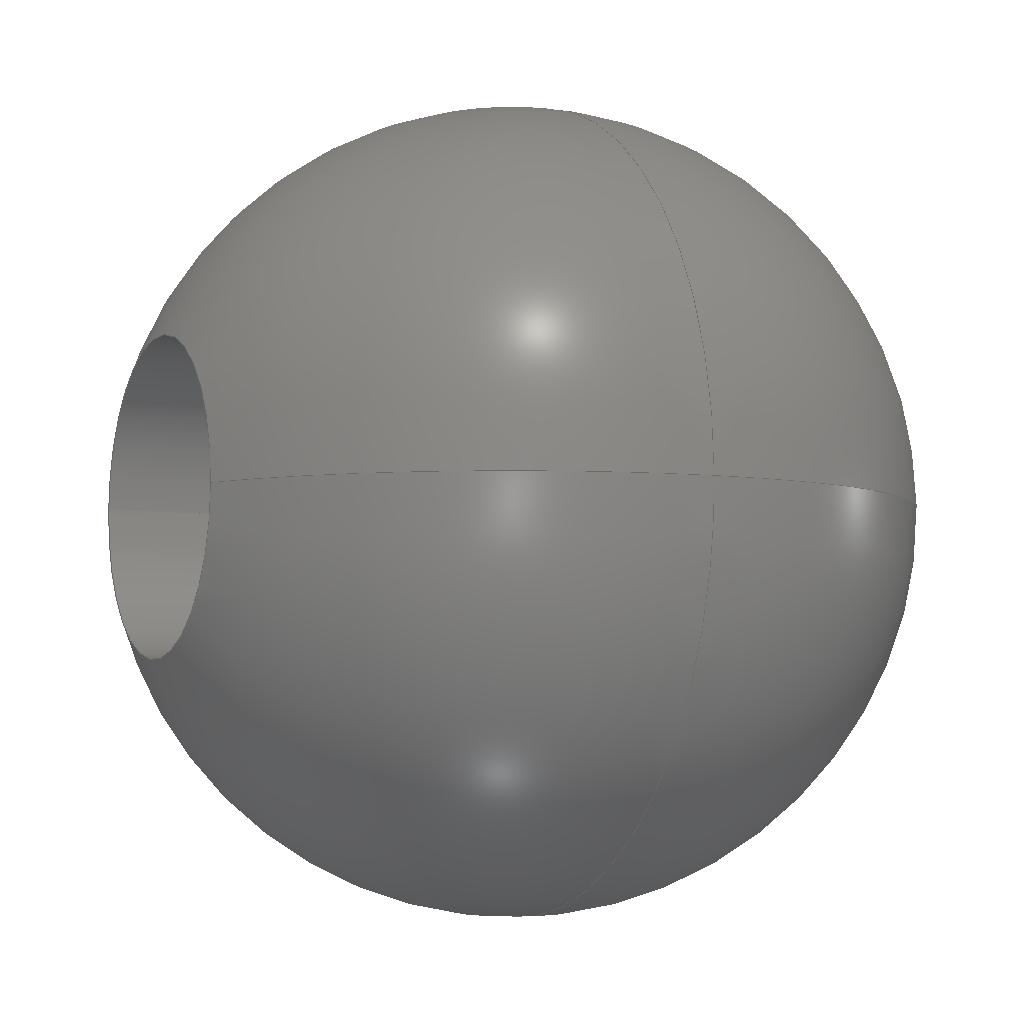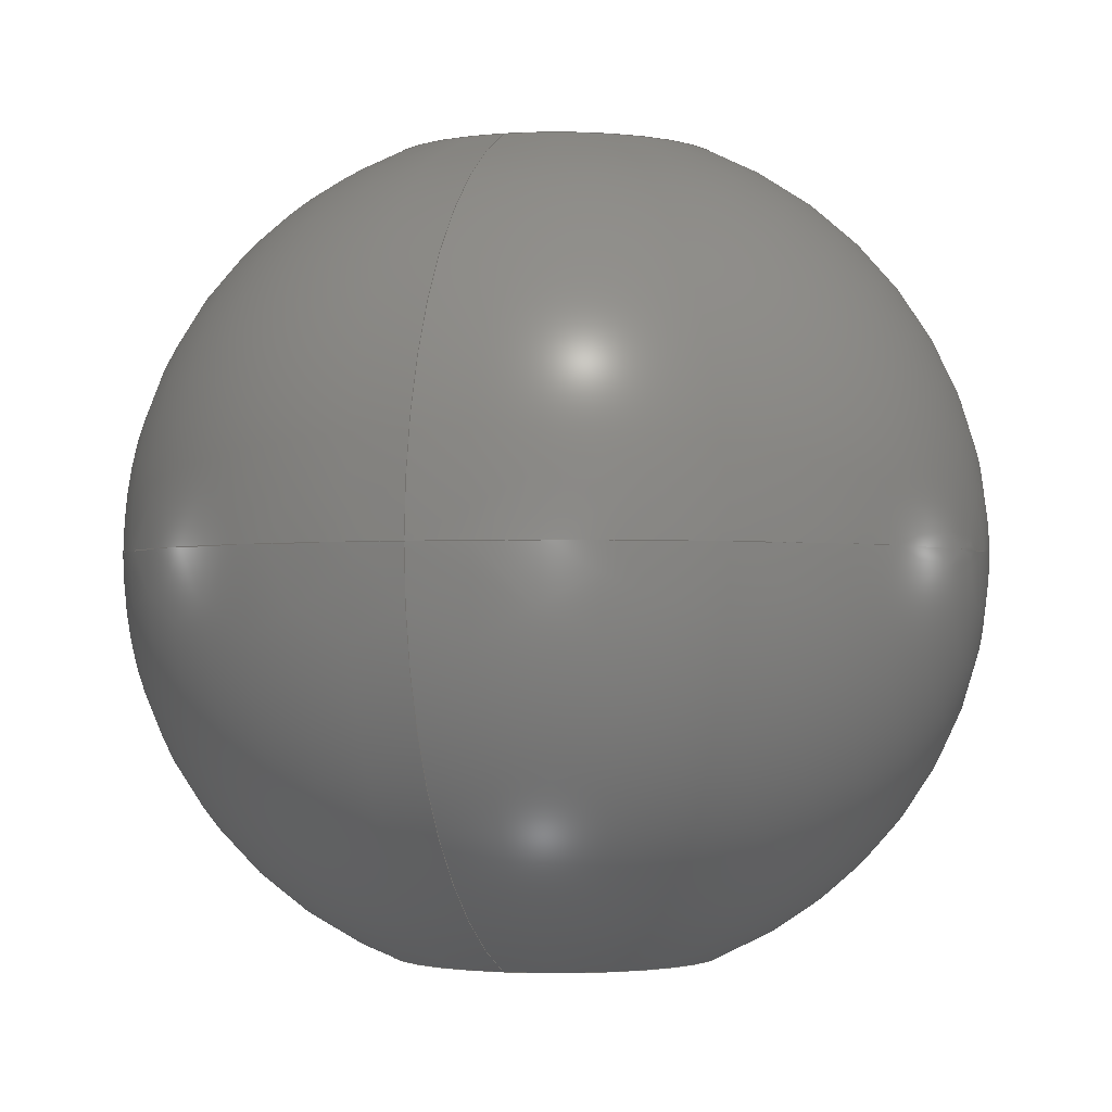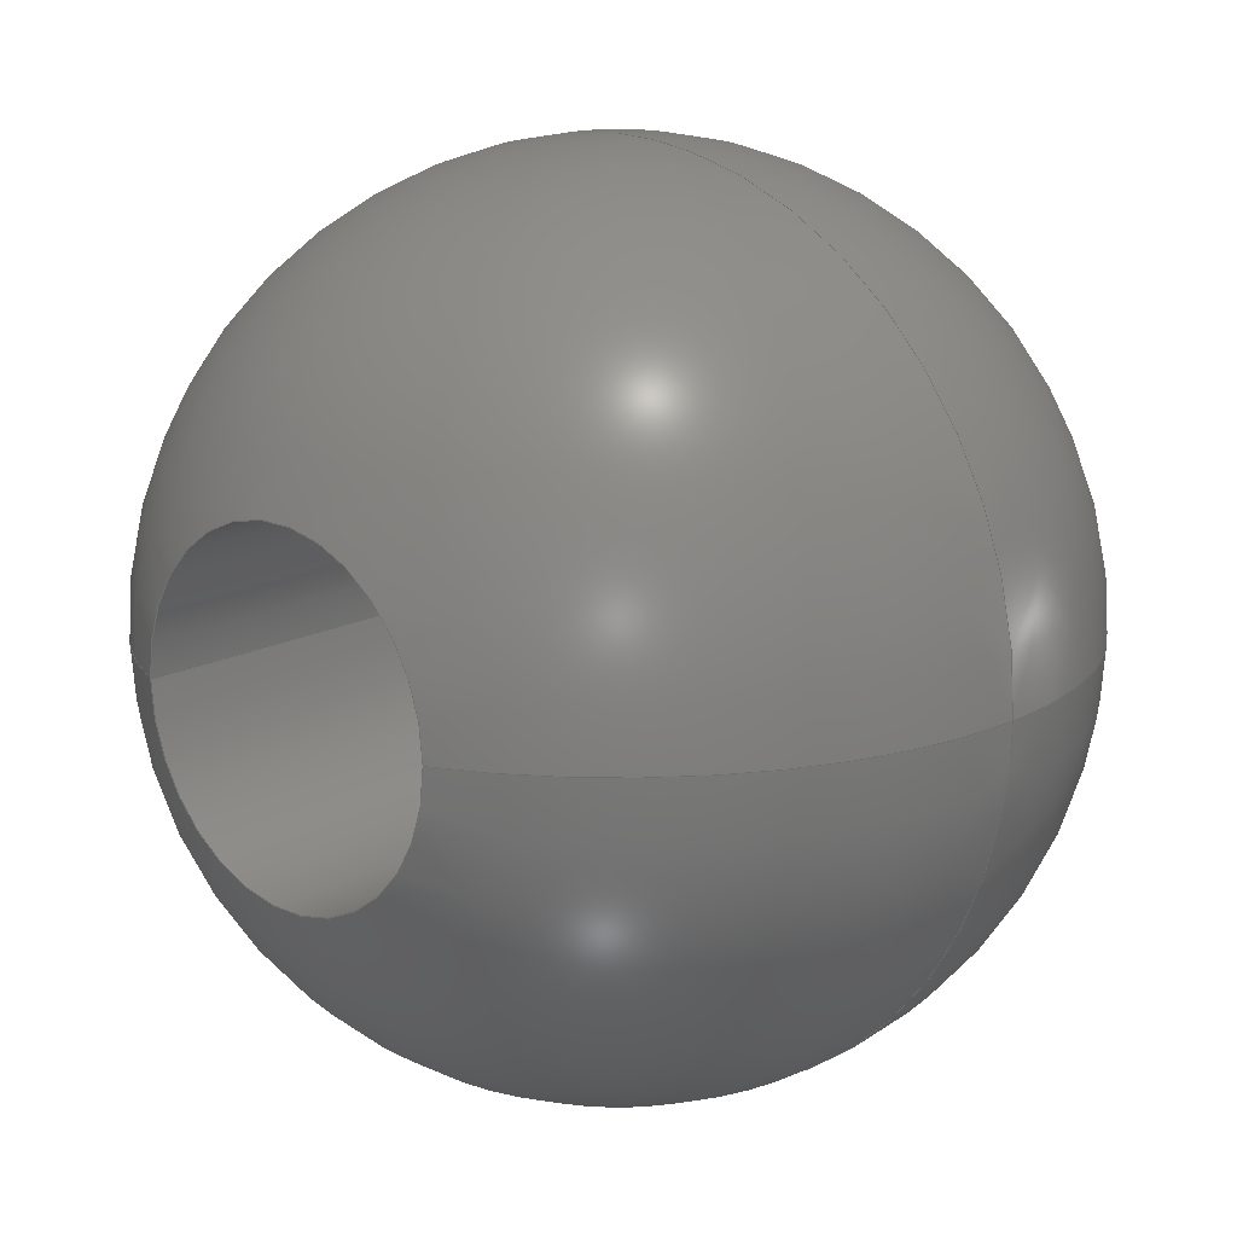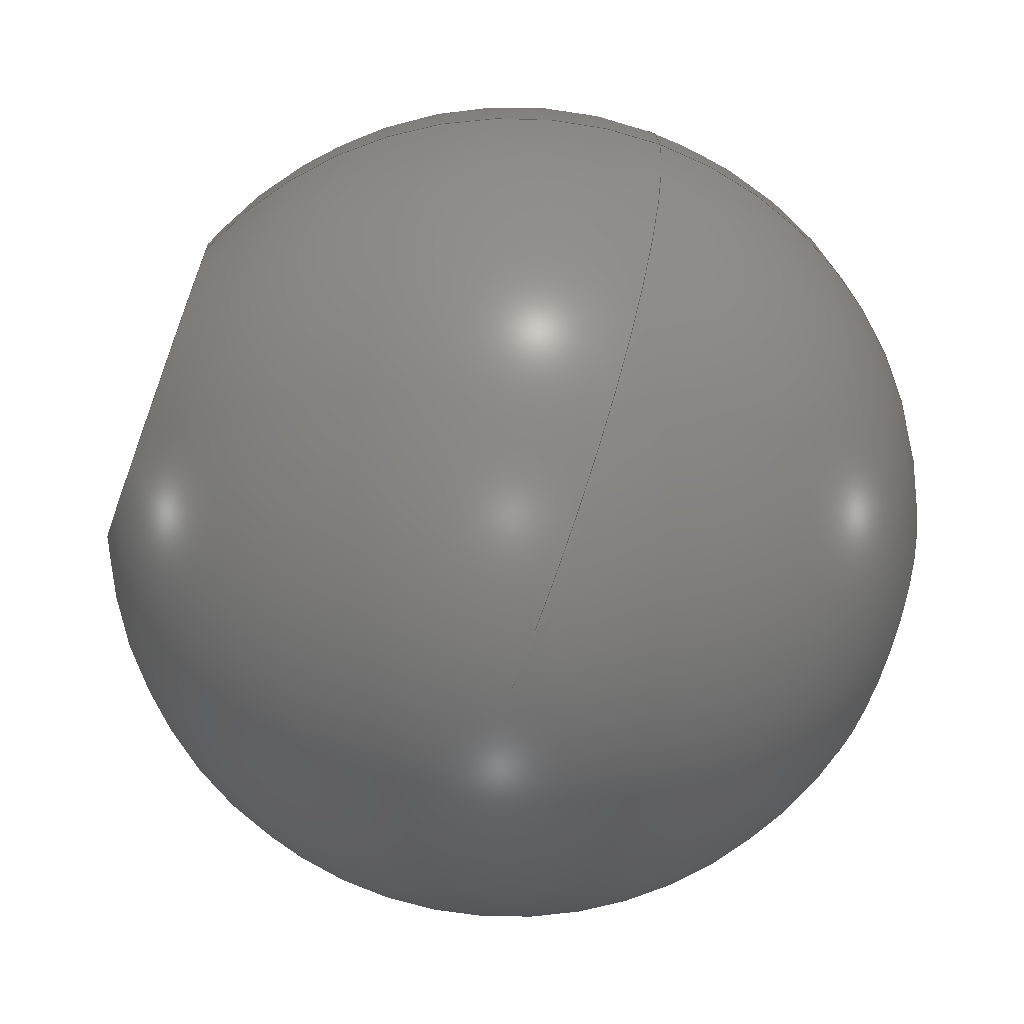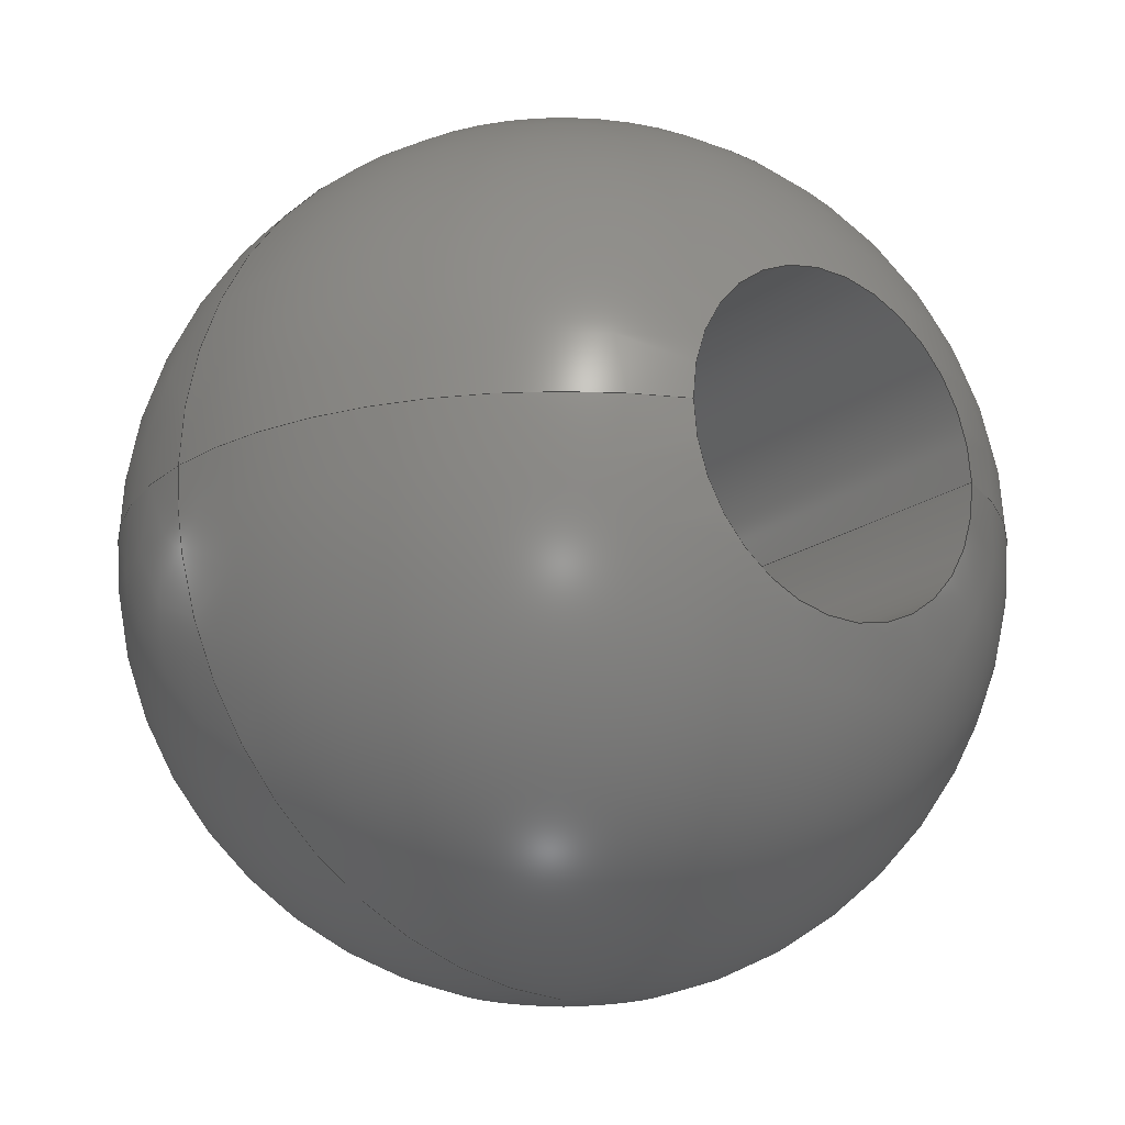
<metadata>
{"format":"step","ext":"step","renderer":"f3d","projection":"perspective","resolution":1024,"background":"white","views":[{"elev":-5.0,"azim":64.2,"up":"+Y"},{"elev":-1.8,"azim":107.6,"up":"+Z"},{"elev":16.3,"azim":42.8,"up":"+Y"},{"elev":-67.8,"azim":69.6,"up":"+Y"},{"elev":-19.4,"azim":142.8,"up":"+Y"}]}
</metadata>
<code>
ISO-10303-21;
DATA;
#1 = PERSON_AND_ORGANIZATION_ROLE ( 'design_supplier' ) ;
#2 = CIRCLE ( 'NONE', #153, 21 ) ;
#3 = DIRECTION ( 'NONE',  ( -0, -0, 1 ) ) ;
#4 = CIRCLE ( 'NONE', #117, 8 ) ;
#5 = CC_DESIGN_PERSON_AND_ORGANIZATION_ASSIGNMENT ( #77, #1, ( #82 ) ) ;
#6 = AXIS2_PLACEMENT_3D ( 'NONE', #50, #3, #135 ) ;
#7 = PERSON_AND_ORGANIZATION_ROLE ( 'design_owner' ) ;
#8 = APPROVAL_STATUS ( 'not_yet_approved' ) ;
#9 = CARTESIAN_POINT ( 'NONE',  ( 0, 0, 19.42 ) ) ;
#10 = APPLICATION_PROTOCOL_DEFINITION ( 'international standard', 'config_control_design', 1994, #145 ) ;
#11 = DIRECTION ( 'NONE',  ( 1, 0, 0 ) ) ;
#12 = CARTESIAN_POINT ( 'NONE',  ( 0, 0, 19.42 ) ) ;
#13 = DATE_AND_TIME ( #187, #94 ) ;
#14 = APPROVAL_PERSON_ORGANIZATION ( #128, #146, #191 ) ;
#15 = UNCERTAINTY_MEASURE_WITH_UNIT (LENGTH_MEASURE( 1e-05 ), #154, 'distance_accuracy_value', 'NONE');
#16 = CC_DESIGN_PERSON_AND_ORGANIZATION_ASSIGNMENT ( #65, #175, ( #82 ) ) ;
#17 = EDGE_CURVE ( 'NONE', #31, #30, #92, .T. ) ;
#18 = APPROVAL_PERSON_ORGANIZATION ( #155, #163, #141 ) ;
#19 = PERSON_AND_ORGANIZATION ( #105, #112 ) ;
#20 = FACE_OUTER_BOUND ( 'NONE', #168, .T. ) ;
#21 = ADVANCED_BREP_SHAPE_REPRESENTATION ( 'SensorChamberSingle', ( #180, #89 ), #179 ) ;
#22 = EDGE_LOOP ( 'NONE', ( #74, #183, #123, #60 ) ) ;
#23 = APPLICATION_PROTOCOL_DEFINITION ( 'international standard', 'config_control_design', 1994, #106 ) ;
#24 = SPHERICAL_SURFACE ( 'NONE', #75, 21 ) ;
#25 = CARTESIAN_POINT ( 'NONE',  ( 0, 0, -19.42 ) ) ;
#26 = ORIENTED_EDGE ( 'NONE', *, *, #104, .T. ) ;
#27 = DIRECTION ( 'NONE',  ( -0, -0, 1 ) ) ;
#28 = AXIS2_PLACEMENT_3D ( 'NONE', #12, #172, #76 ) ;
#29 = PERSON_AND_ORGANIZATION ( #105, #112 ) ;
#30 = VERTEX_POINT ( 'NONE', #103 ) ;
#31 = VERTEX_POINT ( 'NONE', #68 ) ;
#32 = AXIS2_PLACEMENT_3D ( 'NONE', #169, #62, #38 ) ;
#33 = LOCAL_TIME ( 16, 22, 1, #131 ) ;
#34 = CC_DESIGN_DATE_AND_TIME_ASSIGNMENT ( #80, #113, ( #91 ) ) ;
#35 = CIRCLE ( 'NONE', #28, 8 ) ;
#36 = CARTESIAN_POINT ( 'NONE',  ( 0, 0, 0 ) ) ;
#37 = ORIENTED_EDGE ( 'NONE', *, *, #118, .T. ) ;
#38 = DIRECTION ( 'NONE',  ( 0, 0, -1 ) ) ;
#39 = SPHERICAL_SURFACE ( 'NONE', #51, 21 ) ;
#40 = DIRECTION ( 'NONE',  ( -0, -0, 1 ) ) ;
#41 = DIRECTION ( 'NONE',  ( -0, -0, 1 ) ) ;
#42 = COORDINATED_UNIVERSAL_TIME_OFFSET ( 0, 0, .AHEAD. ) ;
#43 = CLOSED_SHELL ( 'NONE', ( #48, #176, #85, #132 ) ) ;
#44 = DATE_AND_TIME ( #100, #121 ) ;
#45 = ORIENTED_EDGE ( 'NONE', *, *, #17, .T. ) ;
#46 = APPROVAL_DATE_TIME ( #44, #146 ) ;
#47 = VERTEX_POINT ( 'NONE', #69 ) ;
#48 = ADVANCED_FACE ( 'NONE', ( #120 ), #162, .F. ) ;
#49 = PRODUCT_DEFINITION ( 'UNKNOWN', '', #82, #116 ) ;
#50 = CARTESIAN_POINT ( 'NONE',  ( 0, 0, -19.42 ) ) ;
#51 = AXIS2_PLACEMENT_3D ( 'NONE', #107, #167, #95 ) ;
#52 = EDGE_CURVE ( 'NONE', #31, #47, #2, .T. ) ;
#53 = EDGE_CURVE ( 'NONE', #30, #178, #190, .T. ) ;
#54 = DIRECTION ( 'NONE',  ( 1, 0, 0 ) ) ;
#55 = DIRECTION ( 'NONE',  ( 1, 0, 0 ) ) ;
#56 = DATE_AND_TIME ( #182, #102 ) ;
#57 = ORIENTED_EDGE ( 'NONE', *, *, #52, .F. ) ;
#58 = APPROVAL_PERSON_ORGANIZATION ( #83, #81, #73 ) ;
#59 = COORDINATED_UNIVERSAL_TIME_OFFSET ( 0, 0, .AHEAD. ) ;
#60 = ORIENTED_EDGE ( 'NONE', *, *, #171, .T. ) ;
#61 = DIRECTION ( 'NONE',  ( -0, -0, 1 ) ) ;
#62 = DIRECTION ( 'NONE',  ( 0, -1, 0 ) ) ;
#63 = CARTESIAN_POINT ( 'NONE',  ( 8, 0, 0 ) ) ;
#64 = CC_DESIGN_SECURITY_CLASSIFICATION ( #91, ( #82 ) ) ;
#65 = PERSON_AND_ORGANIZATION ( #105, #112 ) ;
#66 = ORIENTED_EDGE ( 'NONE', *, *, #53, .T. ) ;
#67 = AXIS2_PLACEMENT_3D ( 'NONE', #25, #40, #55 ) ;
#68 = CARTESIAN_POINT ( 'NONE',  ( -8, 9.797e-16, -19.42 ) ) ;
#69 = CARTESIAN_POINT ( 'NONE',  ( -8, 9.797e-16, 19.42 ) ) ;
#70 =( NAMED_UNIT ( * ) PLANE_ANGLE_UNIT ( ) SI_UNIT ( $, .RADIAN. ) );
#71 = LINE ( 'NONE', #164, #161 ) ;
#72 = DIRECTION ( 'NONE',  ( 1.225e-16, 1, 0 ) ) ;
#73 = APPROVAL_ROLE ( '' ) ;
#74 = ORIENTED_EDGE ( 'NONE', *, *, #118, .F. ) ;
#75 = AXIS2_PLACEMENT_3D ( 'NONE', #96, #142, #11 ) ;
#76 = DIRECTION ( 'NONE',  ( 1, 0, 0 ) ) ;
#77 = PERSON_AND_ORGANIZATION ( #105, #112 ) ;
#78 = VECTOR ( 'NONE', #27, 1000 ) ;
#79 = PRODUCT_DEFINITION_SHAPE ( 'NONE', 'NONE',  #49 ) ;
#80 = DATE_AND_TIME ( #99, #33 ) ;
#81 = APPROVAL ( #8, 'UNSPECIFIED' ) ;
#82 = PRODUCT_DEFINITION_FORMATION_WITH_SPECIFIED_SOURCE ( 'ANY', '', #115, .NOT_KNOWN. ) ;
#83 = PERSON_AND_ORGANIZATION ( #105, #112 ) ;
#84 = DIRECTION ( 'NONE',  ( 1, 0, 0 ) ) ;
#85 = ADVANCED_FACE ( 'NONE', ( #20 ), #24, .T. ) ;
#86 = ORIENTED_EDGE ( 'NONE', *, *, #149, .T. ) ;
#87 = APPROVAL_STATUS ( 'not_yet_approved' ) ;
#88 = CALENDAR_DATE ( 2020, 3, 8 ) ;
#89 = AXIS2_PLACEMENT_3D ( 'NONE', #181, #126, #84 ) ;
#90 = CC_DESIGN_APPROVAL ( #81, ( #49 ) ) ;
#91 = SECURITY_CLASSIFICATION ( '', '', #114 ) ;
#92 = CIRCLE ( 'NONE', #6, 8 ) ;
#93 = CARTESIAN_POINT ( 'NONE',  ( 0, 0, 0 ) ) ;
#94 = LOCAL_TIME ( 16, 22, 1, #125 ) ;
#95 = DIRECTION ( 'NONE',  ( 1, 0, 0 ) ) ;
#96 = CARTESIAN_POINT ( 'NONE',  ( 0, 0, 0 ) ) ;
#97 = DATE_TIME_ROLE ( 'creation_date' ) ;
#98 = CC_DESIGN_DATE_AND_TIME_ASSIGNMENT ( #170, #97, ( #49 ) ) ;
#99 = CALENDAR_DATE ( 2020, 3, 8 ) ;
#100 = CALENDAR_DATE ( 2020, 3, 8 ) ;
#101 = EDGE_LOOP ( 'NONE', ( #147, #37, #86, #119 ) ) ;
#102 = LOCAL_TIME ( 16, 22, 1, #122 ) ;
#103 = CARTESIAN_POINT ( 'NONE',  ( 8, 0, -19.42 ) ) ;
#104 = EDGE_CURVE ( 'NONE', #30, #31, #130, .T. ) ;
#105 = PERSON ( 'UNSPECIFIED', 'UNSPECIFIED', 'UNSPECIFIED', ('UNSPECIFIED'), ('UNSPECIFIED'), ('UNSPECIFIED') ) ;
#106 = APPLICATION_CONTEXT ( 'configuration controlled 3d designs of mechanical parts and assemblies' ) ;
#107 = CARTESIAN_POINT ( 'NONE',  ( 0, 0, 0 ) ) ;
#108 = CC_DESIGN_PERSON_AND_ORGANIZATION_ASSIGNMENT ( #29, #174, ( #91 ) ) ;
#109 = EDGE_LOOP ( 'NONE', ( #26, #160, #159, #133 ) ) ;
#110 = MECHANICAL_CONTEXT ( 'NONE', #145, 'mechanical' ) ;
#111 = FACE_OUTER_BOUND ( 'NONE', #109, .T. ) ;
#112 = ORGANIZATION ( 'UNSPECIFIED', 'UNSPECIFIED', '' ) ;
#113 = DATE_TIME_ROLE ( 'classification_date' ) ;
#114 = SECURITY_CLASSIFICATION_LEVEL ( 'unclassified' ) ;
#115 = PRODUCT ( 'SensorChamberSingle', 'SensorChamberSingle', '', ( #110 ) ) ;
#116 = DESIGN_CONTEXT ( 'detailed design', #106, 'design' ) ;
#117 = AXIS2_PLACEMENT_3D ( 'NONE', #9, #150, #54 ) ;
#118 = EDGE_CURVE ( 'NONE', #31, #47, #71, .T. ) ;
#119 = ORIENTED_EDGE ( 'NONE', *, *, #189, .F. ) ;
#120 = FACE_OUTER_BOUND ( 'NONE', #101, .T. ) ;
#121 = LOCAL_TIME ( 16, 22, 1, #42 ) ;
#122 = COORDINATED_UNIVERSAL_TIME_OFFSET ( 0, 0, .AHEAD. ) ;
#123 = ORIENTED_EDGE ( 'NONE', *, *, #189, .T. ) ;
#124 = PERSON_AND_ORGANIZATION ( #105, #112 ) ;
#125 = COORDINATED_UNIVERSAL_TIME_OFFSET ( 0, 0, .AHEAD. ) ;
#126 = DIRECTION ( 'NONE',  ( 0, 0, 1 ) ) ;
#127 = CYLINDRICAL_SURFACE ( 'NONE', #136, 8 ) ;
#128 = PERSON_AND_ORGANIZATION ( #105, #112 ) ;
#129 = FACE_OUTER_BOUND ( 'NONE', #22, .T. ) ;
#130 = CIRCLE ( 'NONE', #67, 8 ) ;
#131 = COORDINATED_UNIVERSAL_TIME_OFFSET ( 0, 0, .AHEAD. ) ;
#132 = ADVANCED_FACE ( 'NONE', ( #129 ), #127, .F. ) ;
#133 = ORIENTED_EDGE ( 'NONE', *, *, #53, .F. ) ;
#134 = CC_DESIGN_PERSON_AND_ORGANIZATION_ASSIGNMENT ( #124, #184, ( #49 ) ) ;
#135 = DIRECTION ( 'NONE',  ( 1, 0, 0 ) ) ;
#136 = AXIS2_PLACEMENT_3D ( 'NONE', #93, #61, #165 ) ;
#137 = CC_DESIGN_APPROVAL ( #163, ( #82 ) ) ;
#138 = PRODUCT_RELATED_PRODUCT_CATEGORY ( 'detail', '', ( #115 ) ) ;
#139 = CARTESIAN_POINT ( 'NONE',  ( 8, 0, 19.42 ) ) ;
#140 = APPROVAL_DATE_TIME ( #56, #81 ) ;
#141 = APPROVAL_ROLE ( '' ) ;
#142 = DIRECTION ( 'NONE',  ( -0, 1, 0 ) ) ;
#143 = ORIENTED_EDGE ( 'NONE', *, *, #149, .F. ) ;
#144 = DIRECTION ( 'NONE',  ( -1, 1.225e-16, 0 ) ) ;
#145 = APPLICATION_CONTEXT ( 'configuration controlled 3d designs of mechanical parts and assemblies' ) ;
#146 = APPROVAL ( #173, 'UNSPECIFIED' ) ;
#147 = ORIENTED_EDGE ( 'NONE', *, *, #17, .F. ) ;
#148 = AXIS2_PLACEMENT_3D ( 'NONE', #186, #41, #166 ) ;
#149 = EDGE_CURVE ( 'NONE', #47, #178, #4, .T. ) ;
#150 = DIRECTION ( 'NONE',  ( -0, -0, 1 ) ) ;
#151 = CC_DESIGN_PERSON_AND_ORGANIZATION_ASSIGNMENT ( #19, #7, ( #115 ) ) ;
#152 =( NAMED_UNIT ( * ) SI_UNIT ( $, .STERADIAN. ) SOLID_ANGLE_UNIT ( ) );
#153 = AXIS2_PLACEMENT_3D ( 'NONE', #36, #72, #144 ) ;
#154 =( LENGTH_UNIT ( ) NAMED_UNIT ( * ) SI_UNIT ( .MILLI., .METRE. ) );
#155 = PERSON_AND_ORGANIZATION ( #105, #112 ) ;
#156 = DIRECTION ( 'NONE',  ( -0, -0, 1 ) ) ;
#157 = APPROVAL_DATE_TIME ( #13, #163 ) ;
#158 = SHAPE_DEFINITION_REPRESENTATION ( #79, #21 ) ;
#159 = ORIENTED_EDGE ( 'NONE', *, *, #171, .F. ) ;
#160 = ORIENTED_EDGE ( 'NONE', *, *, #52, .T. ) ;
#161 = VECTOR ( 'NONE', #156, 1000 ) ;
#162 = CYLINDRICAL_SURFACE ( 'NONE', #148, 8 ) ;
#163 = APPROVAL ( #87, 'UNSPECIFIED' ) ;
#164 = CARTESIAN_POINT ( 'NONE',  ( -8, 9.797e-16, 0 ) ) ;
#165 = DIRECTION ( 'NONE',  ( 1, 0, 0 ) ) ;
#166 = DIRECTION ( 'NONE',  ( 1, 0, 0 ) ) ;
#167 = DIRECTION ( 'NONE',  ( -0, 1, 0 ) ) ;
#168 = EDGE_LOOP ( 'NONE', ( #57, #45, #66, #143 ) ) ;
#169 = CARTESIAN_POINT ( 'NONE',  ( 0, 0, 0 ) ) ;
#170 = DATE_AND_TIME ( #88, #177 ) ;
#171 = EDGE_CURVE ( 'NONE', #178, #47, #35, .T. ) ;
#172 = DIRECTION ( 'NONE',  ( -0, -0, 1 ) ) ;
#173 = APPROVAL_STATUS ( 'not_yet_approved' ) ;
#174 = PERSON_AND_ORGANIZATION_ROLE ( 'classification_officer' ) ;
#175 = PERSON_AND_ORGANIZATION_ROLE ( 'creator' ) ;
#176 = ADVANCED_FACE ( 'NONE', ( #111 ), #39, .T. ) ;
#177 = LOCAL_TIME ( 16, 22, 1, #59 ) ;
#178 = VERTEX_POINT ( 'NONE', #139 ) ;
#179 =( GEOMETRIC_REPRESENTATION_CONTEXT ( 3 ) GLOBAL_UNCERTAINTY_ASSIGNED_CONTEXT ( ( #15 ) ) GLOBAL_UNIT_ASSIGNED_CONTEXT ( ( #154, #70, #152 ) ) REPRESENTATION_CONTEXT ( 'NONE', 'WORKASPACE' ) );
#180 = MANIFOLD_SOLID_BREP ( 'Revolve3', #43 ) ;
#181 = CARTESIAN_POINT ( 'NONE',  ( 0, 0, 0 ) ) ;
#182 = CALENDAR_DATE ( 2020, 3, 8 ) ;
#183 = ORIENTED_EDGE ( 'NONE', *, *, #104, .F. ) ;
#184 = PERSON_AND_ORGANIZATION_ROLE ( 'creator' ) ;
#185 = CC_DESIGN_APPROVAL ( #146, ( #91 ) ) ;
#186 = CARTESIAN_POINT ( 'NONE',  ( 0, 0, 0 ) ) ;
#187 = CALENDAR_DATE ( 2020, 3, 8 ) ;
#188 = LINE ( 'NONE', #63, #78 ) ;
#189 = EDGE_CURVE ( 'NONE', #30, #178, #188, .T. ) ;
#190 = CIRCLE ( 'NONE', #32, 21 ) ;
#191 = APPROVAL_ROLE ( '' ) ;
ENDSEC;
END-ISO-10303-21;

</code>
